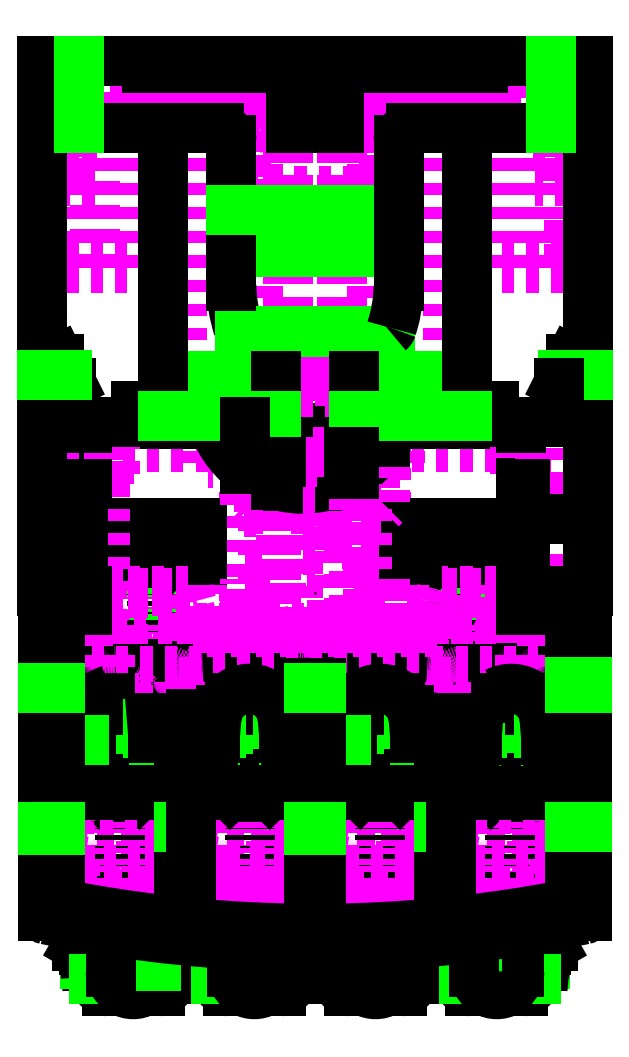
<metadata>
{"format":"dxf","ext":"dxf","renderer":"ezdxf+matplotlib","layout":"modelspace","background":"white","min_lineweight":24,"dpi":150}
</metadata>
<code>
0
SECTION
2
ENTITIES
0
ATTDEF
8
AM_6
10
27.5
20
5.5
30
0
40
0.5
1
abb_1SBH136064R2131_NFZB31ERT-21U 24-60V50/60HZ 20-60VDC Contactor Relay
3

2
NB
70
     8
280
     0
0
ATTDEF
8
AM_6
10
27.5
20
5
30
0
40
0.5
1
NF
3

2
NN
70
     8
280
     0
0
ATTDEF
8
AM_6
10
27.5
20
4.5
30
0
40
0.5
1
Contactor relays - AC or DC Operated
3

2
NT
70
     8
280
     0
0
ATTDEF
8
AM_6
10
27.5
20
4
30
0
40
0.5
1
abb_$PN._$INVDES.
3

2
NBSYN
70
     8
280
     0
0
ATTDEF
8
AM_6
10
27.5
20
3.5
30
0
40
0.5
1
ABB - 1SBH136064R2131 + NFZB31ERT-21U 24-60V50/60HZ 20-60VDC Contactor Relay
3

2
LINA
70
     8
280
     0
0
ATTDEF
8
AM_6
10
27.5
20
3
30
0
40
0.5
1
ABB Low Voltage & Systems
3

2
CATALOG
70
     8
280
     0
0
ATTDEF
8
AM_6
10
27.5
20
2.5
30
0
40
0.5
1
1SBH136064R2131
3

2
PN
70
     8
280
     0
0
ATTDEF
8
AM_6
10
27.5
20
2
30
0
40
0.5
1
NFZB31ERT-21U
3

2
EXTTYPE
70
     8
280
     0
0
ATTDEF
8
AM_6
10
27.5
20
1.5
30
0
40
0.5
1
NFZB31ERT-21U 24-60V50/60HZ 20-60VDC Contactor Relay
3

2
INVDES
70
     8
280
     0
0
ATTDEF
8
AM_6
10
27.5
20
1
30
0
40
0.5
1
Ring Tongue Terminals 4 Poles NF Contactor Relay - Top Mounted Coil Terminal
3

2
DES
70
     8
280
     0
0
ATTDEF
8
AM_6
10
27.5
20
0.5
30
0
40
0.5
1
NFZB..RT contactor relays comply with the latest railway rolling stock standards and allow installation in passengers or driver cabins for trains frequently operating tunnels or undergrounds. They are used for switching auxiliary and control circuits. Imp
3

2
DESCLONG
70
     8
280
     0
0
ATTDEF
8
AM_6
10
27.5
20
2.7e-15
30
0
40
0.5
1
3471523152014
3

2
INTNO
70
     8
280
     0
0
ATTDEF
8
AM_6
10
27.5
20
-0.5
30
0
40
0.5
1
1SBH136064R2131
3

2
MANUID
70
     8
280
     0
0
ATTDEF
8
AM_6
10
27.5
20
-1
30
0
40
0.5
1
- - -
3

2
EF003978
70
     8
280
     0
0
ATTDEF
8
AM_6
10
27.5
20
-1.5
30
0
40
0.5
1
- - -
3

2
EF003979
70
     8
280
     0
0
ATTDEF
8
AM_6
10
27.5
20
-2
30
0
40
0.5
1
- - -
3

2
EF003980
70
     8
280
     0
0
ATTDEF
8
AM_6
10
27.5
20
-2.5
30
0
40
0.5
1

3

2
EF008242
70
     8
280
     0
0
ATTDEF
8
AM_6
10
27.5
20
-3
30
0
40
0.5
1

3

2
EF001378
70
     8
280
     0
0
ATTDEF
8
AM_6
10
27.5
20
-3.5
30
0
40
0.5
1

3

2
EF006820
70
     8
280
     0
0
ATTDEF
8
AM_6
10
27.5
20
-4
30
0
40
0.5
1

3

2
EF000003
70
     8
280
     0
0
ATTDEF
8
AM_6
10
27.5
20
-4.5
30
0
40
0.5
1

3

2
EF000594
70
     8
280
     0
0
ATTDEF
8
AM_6
10
27.5
20
-5
30
0
40
0.5
1

3

2
EF007281
70
     8
280
     0
0
ATTDEF
8
AM_6
10
27.5
20
-5.5
30
0
40
0.5
1

3

2
EF001126
70
     8
280
     0
0
ATTDEF
8
AM_6
10
27.5
20
-6
30
0
40
0.5
1

3

2
EF007282
70
     8
280
     0
0
ATTDEF
8
AM_6
10
27.5
20
-6.5
30
0
40
0.5
1

3

2
EF001376
70
     8
280
     0
0
ATTDEF
8
AM_6
10
27.5
20
-7
30
0
40
0.5
1

3

2
EF003531
70
     8
280
     0
0
ATTDEF
8
AM_6
10
27.5
20
-7.5
30
0
40
0.5
1

3

2
EF001377
70
     8
280
     0
0
ATTDEF
8
AM_6
10
27.5
20
-8
30
0
40
0.5
1

3

2
EF005950
70
     8
280
     0
0
ATTDEF
8
AM_6
10
27.5
20
-8.5
30
0
40
0.5
1

3

2
EF006819
70
     8
280
     0
0
ATTDEF
8
AM_6
10
27.5
20
-9
30
0
40
0.5
1

3

2
EF002978
70
     8
280
     0
0
ATTDEF
8
AM_6
10
27.5
20
-9.5
30
0
40
0.5
1

3

2
EF001375
70
     8
280
     0
0
ATTDEF
8
AM_6
10
27.5
20
-10
30
0
40
0.5
1

3

2
EF001374
70
     8
280
     0
0
ATTDEF
8
AM_6
10
27.5
20
-10.5
30
0
40
0.5
1
85364900
3

2
CTN
70
     8
280
     0
0
ATTDEF
8
AM_6
10
27.5
20
-11
30
0
40
0.5
1
NF(Z)B31ERT
3

2
TYPE
70
     8
280
     0
0
ATTDEF
8
AM_6
10
27.5
20
-11.5
30
0
40
0.5
1

3

2
WEBLINK
70
     8
280
     0
0
ATTDEF
8
AM_6
10
27.5
20
-12
30
0
40
0.5
1
abb_ww
3

2
COMPANY
70
     8
280
     0
0
ATTDEF
8
AM_6
10
27.5
20
-12.5
30
0
40
0.5
1
{$CADENAS_DATA/23d-libs/abb_ww/low_voltage/control/contactors/block_contactors/nf.prj},300 {VTYP=3D},{STYP=ASSTAB},{NB=abb_1SBH136064R2131_NFZB31ERT-21U 24-60V50/60HZ 20-60VDC Contactor Relay},{LINA=ABB - 1SBH136064R2131 + NFZB31ERT-21U 24-60V50/60HZ 20-6
3

2
PSOL_0
70
     9
280
     0
0
ATTDEF
8
AM_6
10
27.5
20
-13
30
0
40
0.5
1
0VDC Contactor Relay},{NN=NF},{DATE=6.080.2024 09:42:49},{GEOMDATE=1.020.2024 13:12:52},{VERSION=},{LINEID=2190},{WBVAR=},{WBNUMERIC=}  {NB=abb_1SBH136064R2131_NFZB31ERT-21U 24-60V50/60HZ 20-60VDC Contactor Relay},{LINA=ABB - 1SBH136064R2131 + NFZB31ERT-2
3

2
PSOL_1
70
     9
280
     0
0
ATTDEF
8
AM_6
10
27.5
20
-13.5
30
0
40
0.5
1
1U 24-60V50/60HZ 20-60VDC Contactor Relay},{KT=DUMMY},{PN=1SBH136064R2131},{EXTTYPE=NFZB31ERT-21U},{INVDES=NFZB31ERT-21U 24-60V50/60HZ 20-60VDC Contactor Relay},{DES=Ring Tongue Terminals 4 Poles NF Contactor Relay - Top Mounted Coil Terminal},{CTRL=1},{X
3

2
PSOL_2
70
     9
280
     0
0
ATTDEF
8
AM_6
10
27.5
20
-14
30
0
40
0.5
1
=2},{Y=1},{LCP=Active},{DESCLONG=NFZB..RT contactor relays comply with the latest railway rolling stock standards and allow installation in passengers or driver cabins for trains frequently operating tunnels or undergrounds. They are used for switchin
3

2
PSOL_3
70
     9
280
     0
0
ATTDEF
8
AM_6
10
27.5
20
-14.5
30
0
40
0.5
1
g auxiliary and control circuits. Improve the compactness of the installations thanks to reduced dimension and side-by-side mounting requiring less 15% width (without spacing) from -40 °C up to +70 °C. Meet all main rollling stocks standards: IEC 60947-4-
3

2
PSOL_4
70
     9
280
     0
0
ATTDEF
8
AM_6
10
27.5
20
-15
30
0
40
0.5
1
1, IEC 60947-5-1, IEC 60077-1/-2 and applicable parts of EN 50155 standards, shocks and vibration withstand conforming to IEC 61373 cat. 1, class B. Reach the highest levels in fire and smoke behaviour with compliance to North American standards NFPA 130,
3

2
PSOL_5
70
     9
280
     0
0
ATTDEF
8
AM_6
10
27.5
20
-15.5
30
0
40
0.5
1
 BSS 7239 and SMP 800 Reduce train energy with lighter devices and requiring 68% less coil energy consumption in operation. Electronic coil interface handling large DC voltage fluctuation voltage, including several Uc DC control voltages used for battery
3

2
PSOL_6
70
     9
280
     0
0
ATTDEF
8
AM_6
10
27.5
20
-16
30
0
40
0.5
1
supply and accepting sinusoïdal AC 50/60 Hz control supplies included inside Ucmin.... Ucmax voltage range. Max permitted AC 50/60 Hz control voltage must not be exceeded (see technical data). Wide range of auxiliary contact blocks for front and side moun
3

2
PSOL_7
70
     9
280
     0
0
ATTDEF
8
AM_6
10
27.5
20
-16.5
30
0
40
0.5
1
ting.},{INTNO=3471523152014},{MANUID=1SBH136064R2131},{EF003978=- - -},{EF003979=- - -},{EF003980=- - -},{EF008242=},{EF001378=},{EF006820=},{EF000003=},{EF000594=},{EF007281=},{EF001126=},{EF007282=},{EF001376=},{EF003531=},{EF001377=},{EF005950=},{EF006
3

2
PSOL_8
70
     9
280
     0
0
ATTDEF
8
AM_6
10
27.5
20
-17
30
0
40
0.5
1
819=},{EF002978=},{EF001375=},{EF001374=},{CTN=85364900},{TYPE=NF(Z)B31ERT},{WEBLINK=},{DESCSHORT=NFZB31ERT-21U 24-60V50/60HZ 20-60VDC Contactor Relay},{MANUNAME=ABB},{WEBLINK_=},{WEBLINK_ENG=},{PPATH=nf/nf_asmtpl.prj}
3

2
PSOL_9
70
     9
280
     0
0
INSERT
8
0
2
1_abb_NF_7_1_0_in_5caqi2djo3h3klgu4cbqgl9la________4
10
0
20
0
30
0
0
INSERT
8
0
2
2_abb_NF_7_2_0_in_5caqi2djo3h3klgu4cbqgl9la________4
10
0
20
0
30
0
0
INSERT
8
0
2
3_abb_NF_2_3_0_in_5caqi2djo3h3klgu4cbqgl9la________4
10
0
20
0
30
0
0
INSERT
8
0
2
4_abb_NF_7_3_0_in_5caqi2djo3h3klgu4cbqgl9la________4
10
0
20
0
30
0
0
INSERT
8
0
2
5_abb_NF_7_4_0_in_5caqi2djo3h3klgu4cbqgl9la________4
10
0
20
0
30
0
0
INSERT
8
0
2
6_abb_NF_7_5_0_in_5caqi2djo3h3klgu4cbqgl9la________4
10
0
20
0
30
0
0
INSERT
8
0
2
7_abb_NF_7_6_0_in_5caqi2djo3h3klgu4cbqgl9la________4
10
0
20
0
30
0
0
INSERT
8
0
2
8_abb_NF_2_2_0_in_5caqi2djo3h3klgu4cbqgl9la________4
10
0
20
0
30
0
0
INSERT
8
0
2
9_abb_NF_2_1_0_in_5caqi2djo3h3klgu4cbqgl9la________4
10
0
20
0
30
0
0
POINT
8
2d ConnectionPoints
10
11.45
20
-48.5
30
0
0
POINT
8
2d ConnectionPoints
10
0
20
-24.45
30
0
0
POINT
8
2d ConnectionPoints
10
11.45
20
-45.75
30
0
0
POINT
8
2d ConnectionPoints
10
-13.45
20
-45.75
30
0
0
POINT
8
2d ConnectionPoints
10
16.12
20
-67.8
30
0
0
POINT
8
2d ConnectionPoints
10
5.375
20
-67.8
30
0
0
POINT
8
2d ConnectionPoints
10
-5.375
20
-67.8
30
0
0
POINT
8
2d ConnectionPoints
10
-16.12
20
-67.8
30
0
0
POINT
8
2d ConnectionPoints
10
0
20
-38.35
30
0
0
POINT
8
2d ConnectionPoints
10
-16.12
20
-65.2
30
0
0
POINT
8
2d ConnectionPoints
10
-5.375
20
-65.2
30
0
0
POINT
8
2d ConnectionPoints
10
5.375
20
-65.2
30
0
0
POINT
8
2d ConnectionPoints
10
16.12
20
-65.2
30
0
0
POINT
8
2d ConnectionPoints
10
-16.12
20
-65.2
30
0
0
POINT
8
2d ConnectionPoints
10
-5.375
20
-65.2
30
0
0
POINT
8
2d ConnectionPoints
10
5.375
20
-65.2
30
0
0
POINT
8
2d ConnectionPoints
10
16.12
20
-65.2
30
0
0
POINT
8
2d ConnectionPoints
10
0
20
-65.2
30
0
0
POINT
8
2d ConnectionPoints
10
0
20
0
30
0
0
POINT
8
2d ConnectionPoints
10
0
20
-24.45
30
0
0
ENDSEC
0
EOF

</code>
